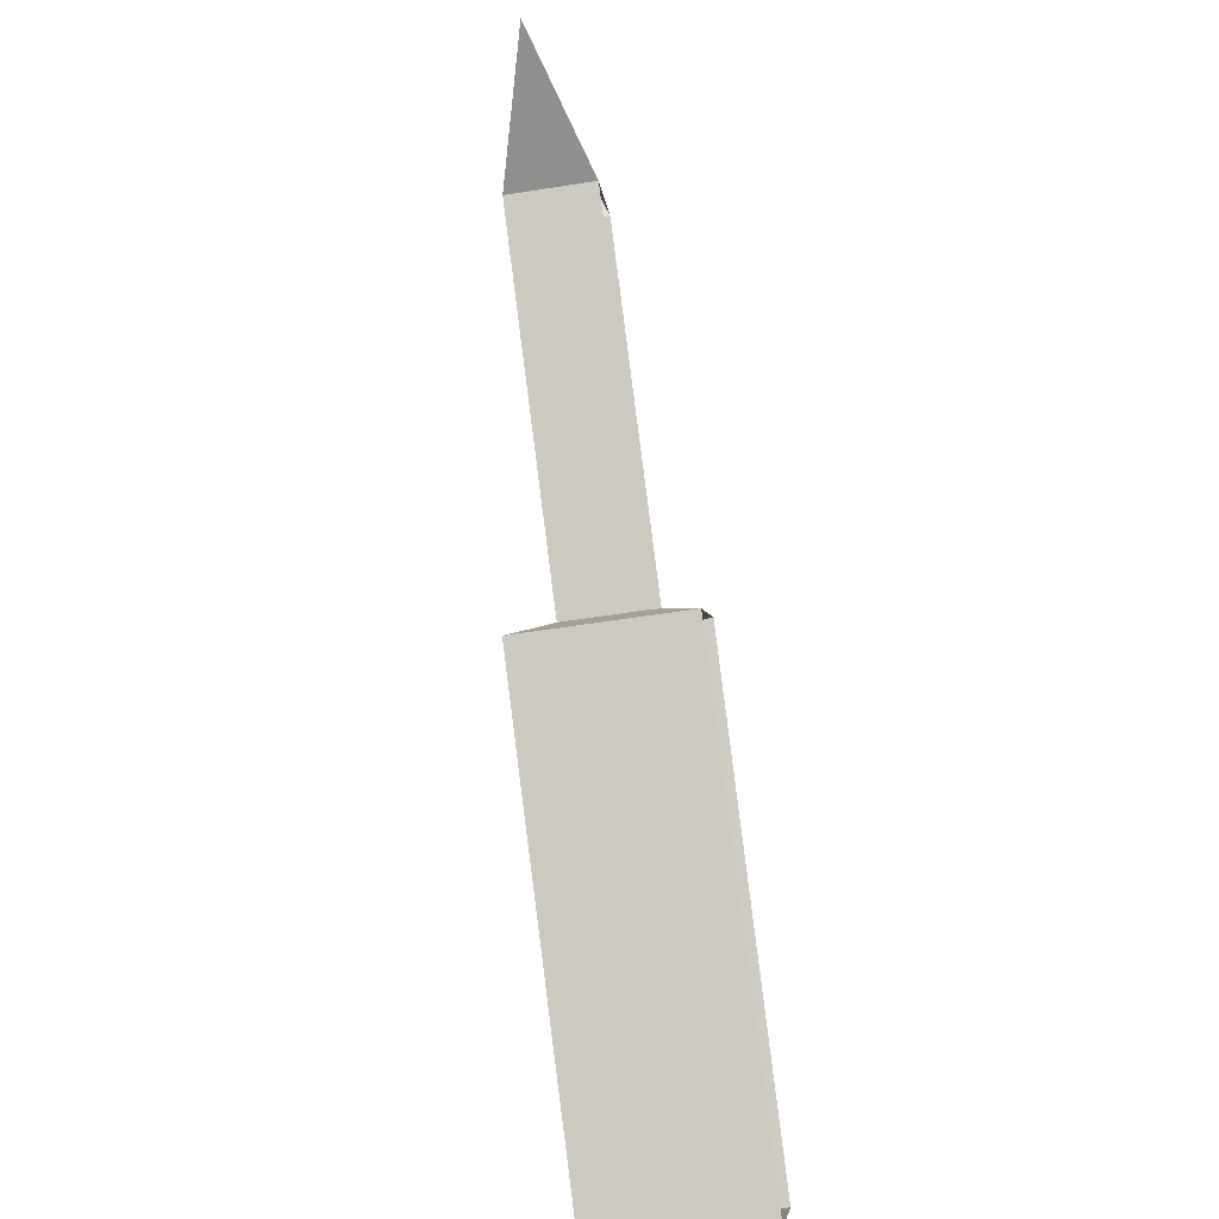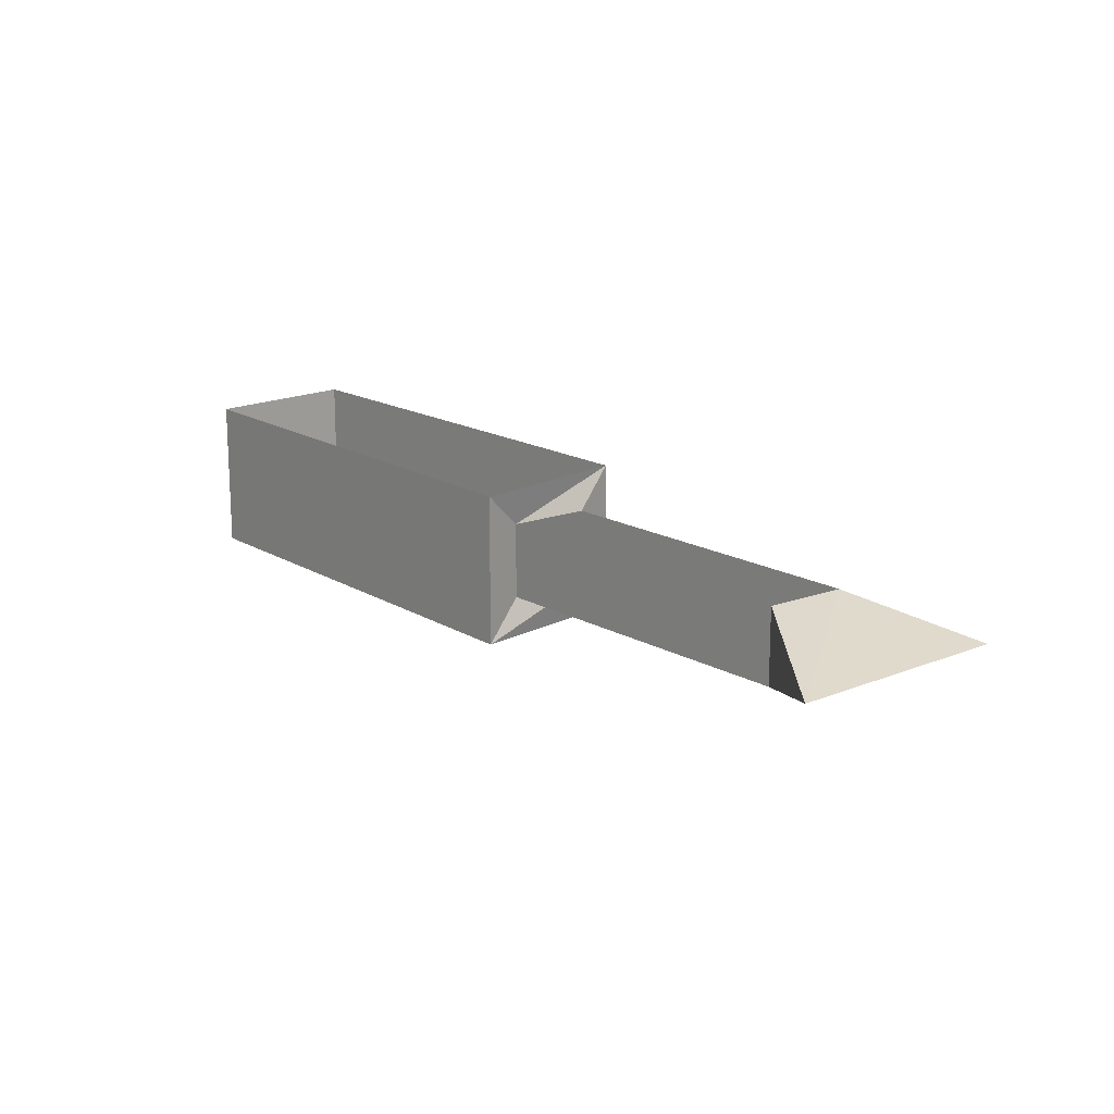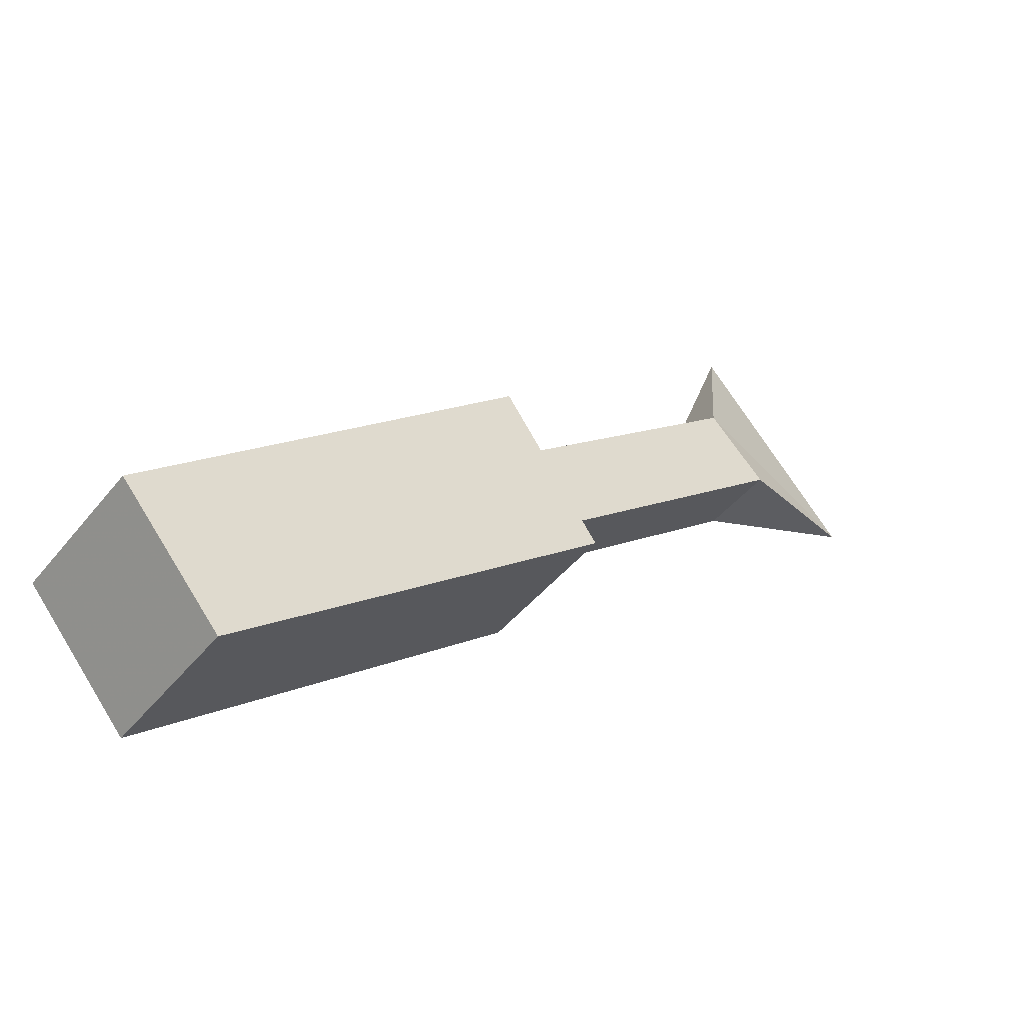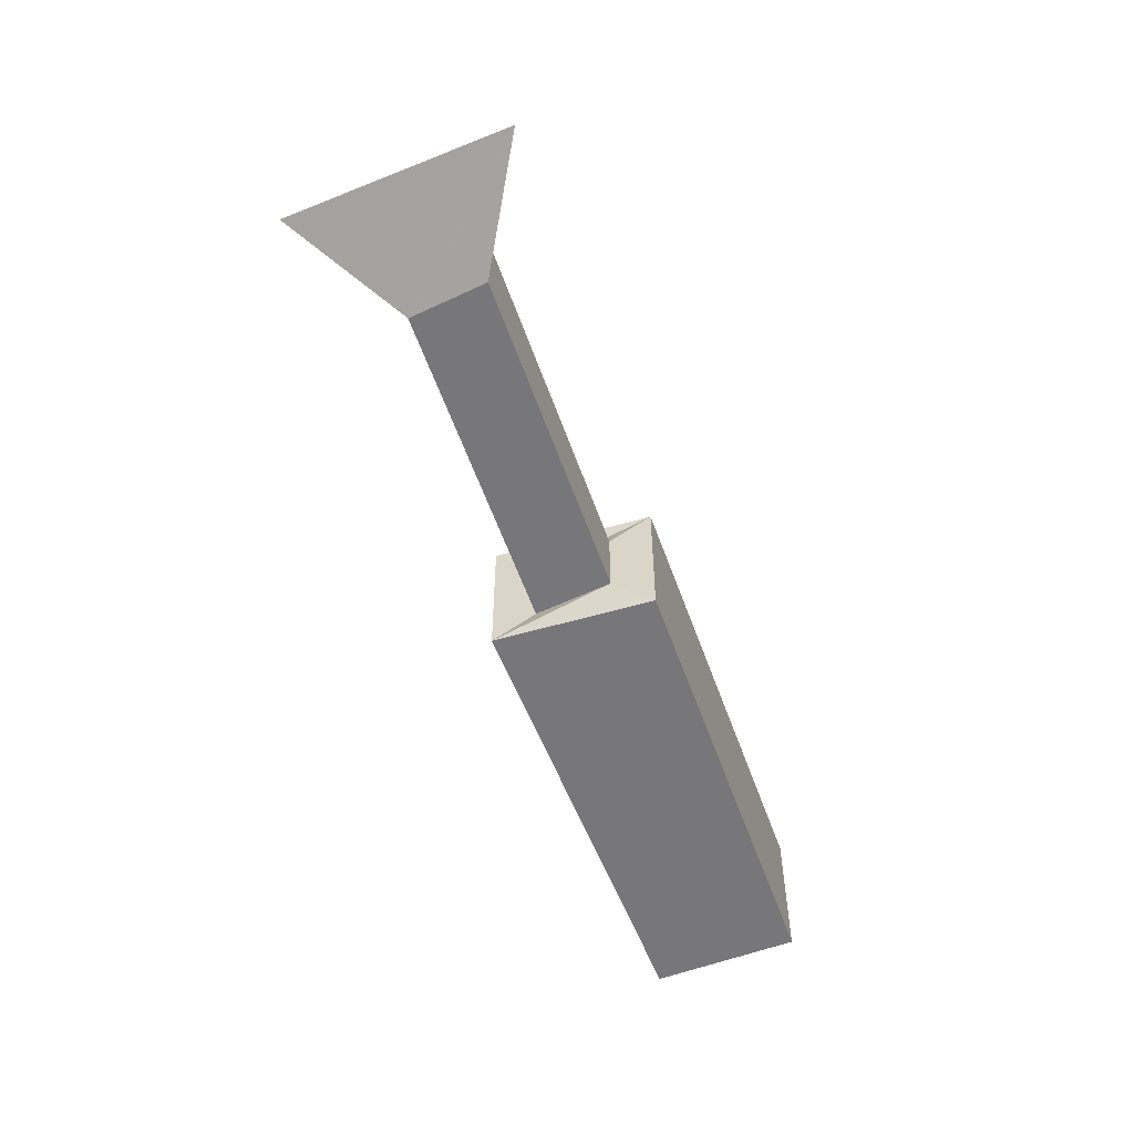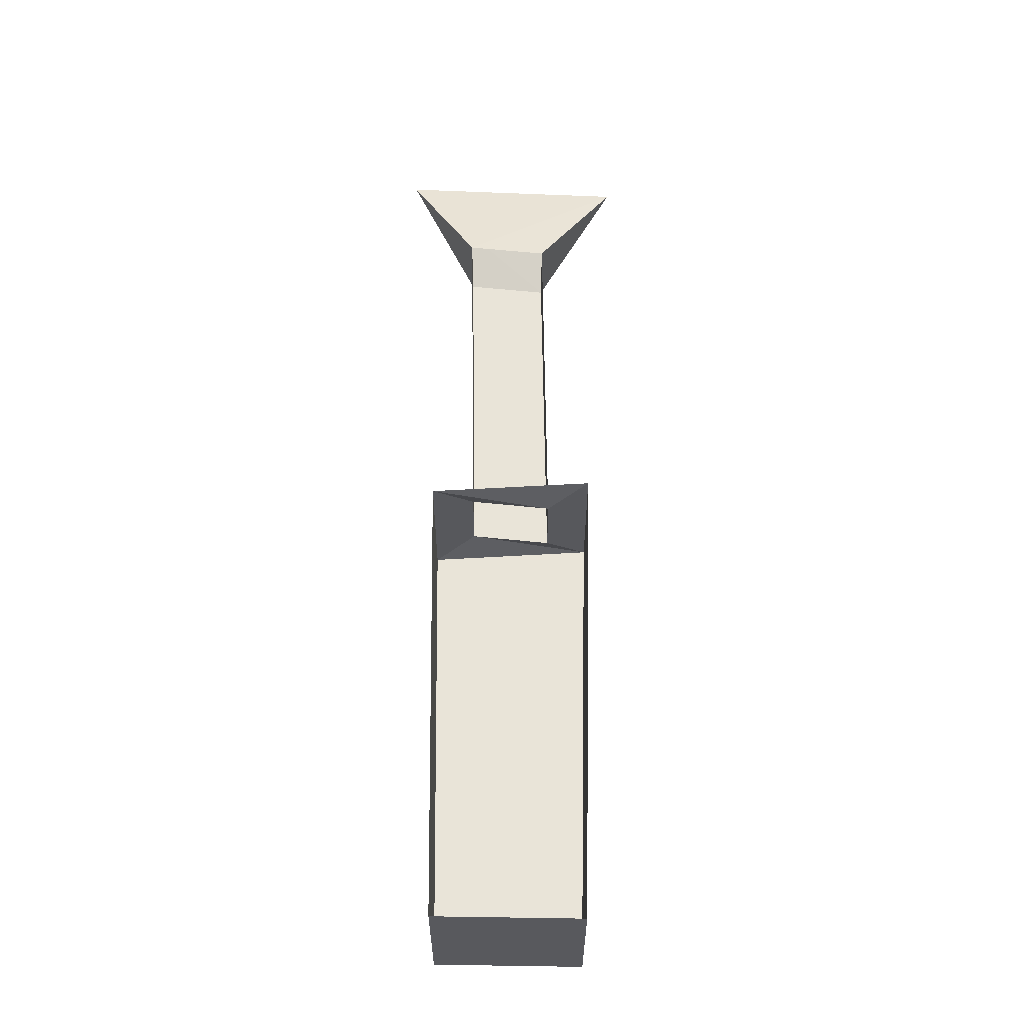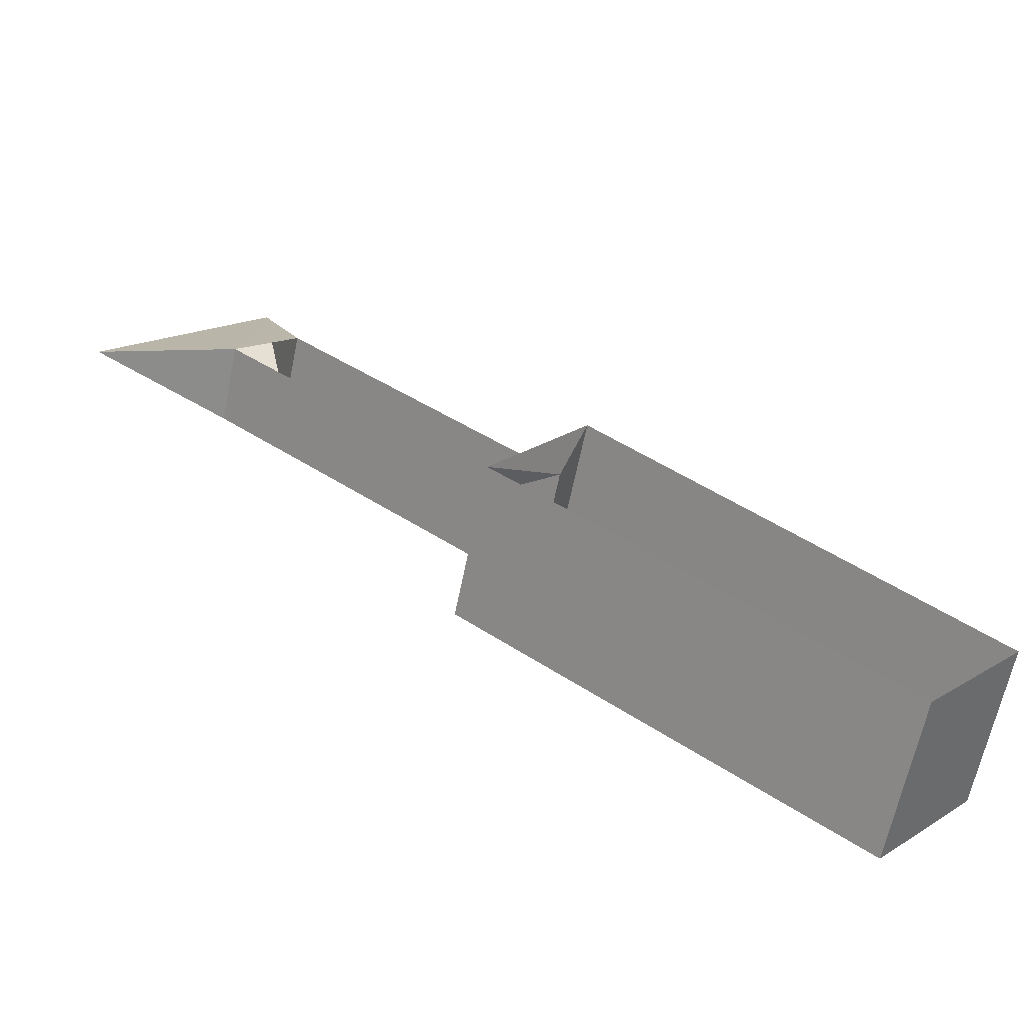
<metadata>
{"format":"obj","ext":"obj","renderer":"f3d","projection":"perspective","resolution":1024,"background":"white","views":[{"elev":-57.3,"azim":99.3,"up":"+Z"},{"elev":17.6,"azim":9.3,"up":"+Y"},{"elev":-43.2,"azim":-35.3,"up":"+Z"},{"elev":-57.2,"azim":71.2,"up":"+Y"},{"elev":60.3,"azim":-128.9,"up":"+Y"},{"elev":-63.8,"azim":168.5,"up":"+Z"}]}
</metadata>
<code>
v 0.1094 -0.04688 0.0625
v 0.1094 -0.01562 0.0625
v 0 -0.01562 -0.02344
v 0 -0.04688 -0.02344
v 0.1328 -0.04688 0.03906
v 0.1875 -0.03125 0.04688
v 0.125 -0.03125 0.1172
v 0.1328 -0.01562 0.03906
v 0.02344 -0.04688 -0.04688
v 0.02344 -0.01562 -0.04688
v 0.03125 -0.0625 -0.0625
v 0.03125 0 -0.0625
v -0.007812 0 -0.007812
v -0.007812 -0.0625 -0.007812
v -0.1562 0 -0.1328
v -0.1562 -0.0625 -0.1328
v -0.1172 -0.0625 -0.1797
v -0.1172 0 -0.1797
f 1 2 3
f 1 3 4
f 1 4 5
f 1 5 6
f 1 6 7
f 1 7 2
f 2 7 8
f 8 7 6
f 8 6 5
f 8 5 9
f 8 9 10
f 4 9 5
f 10 9 11
f 10 11 12
f 10 12 3
f 3 12 13
f 3 13 4
f 4 13 14
f 4 14 9
f 14 13 15
f 14 15 16
f 14 16 11
f 14 11 9
f 12 11 17
f 12 17 18
f 18 17 16
f 18 16 15
f 11 16 17

</code>
